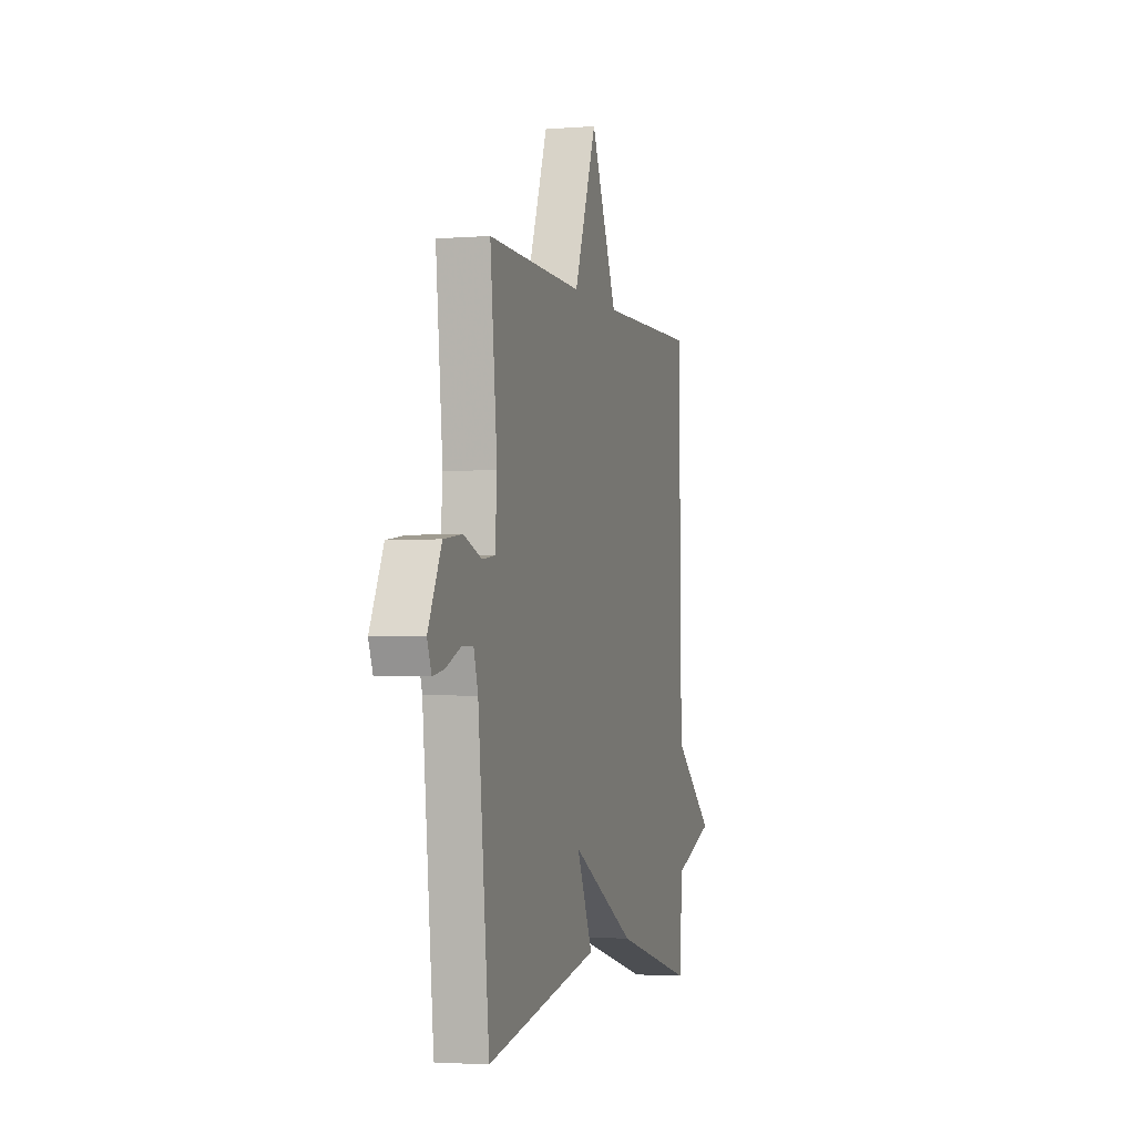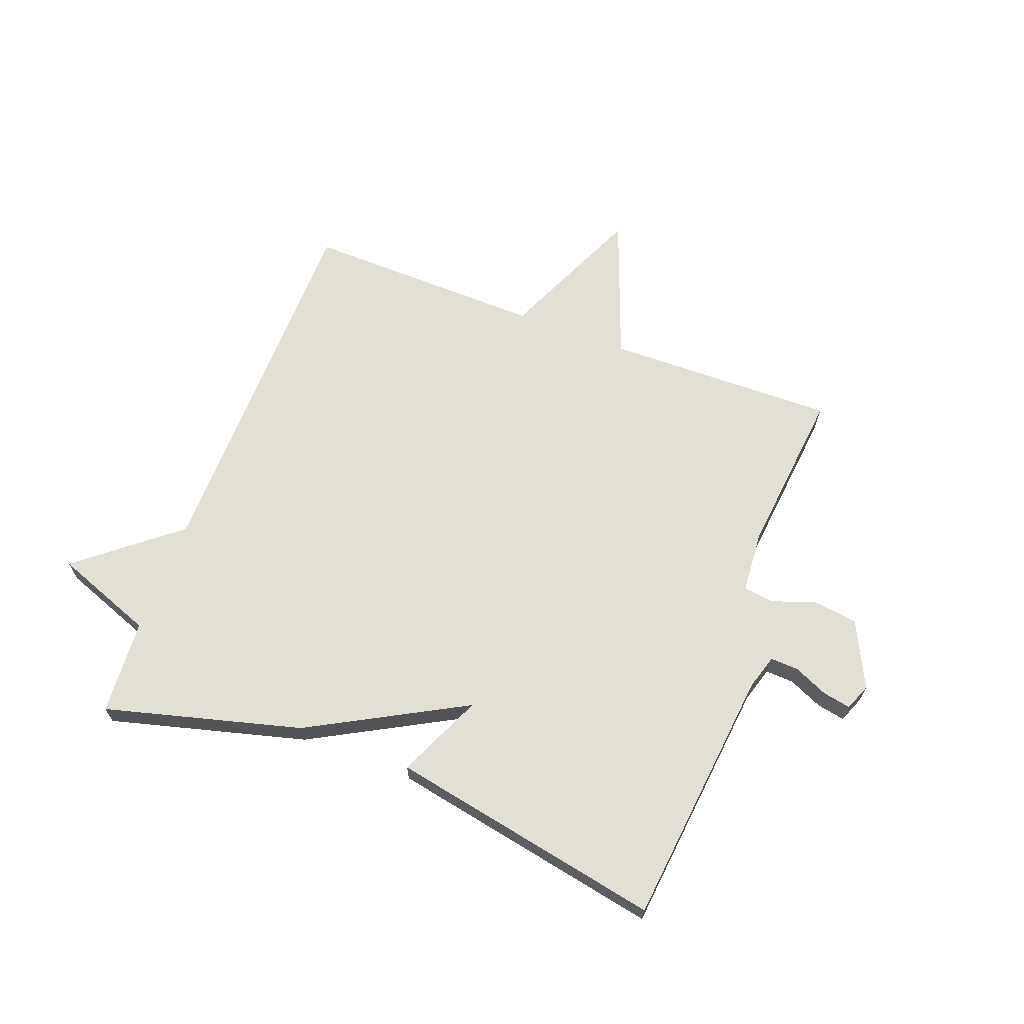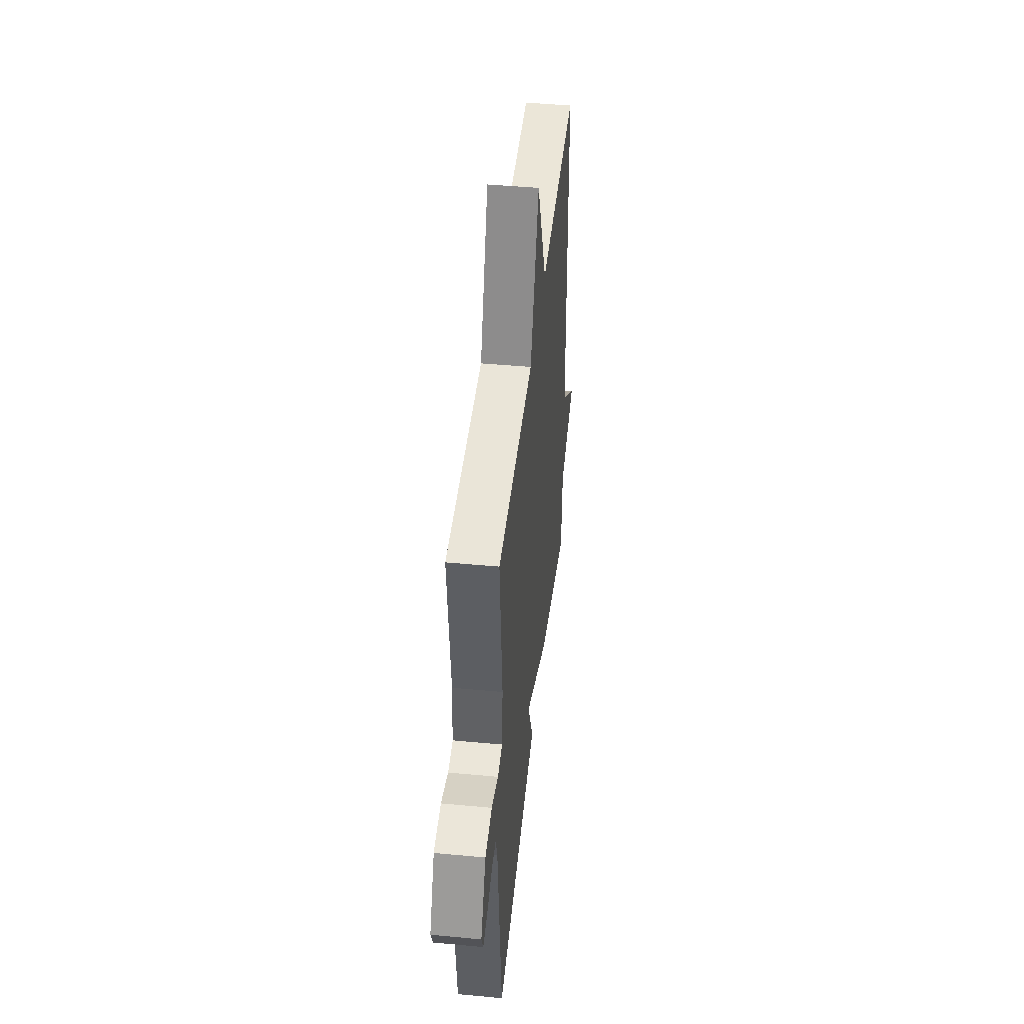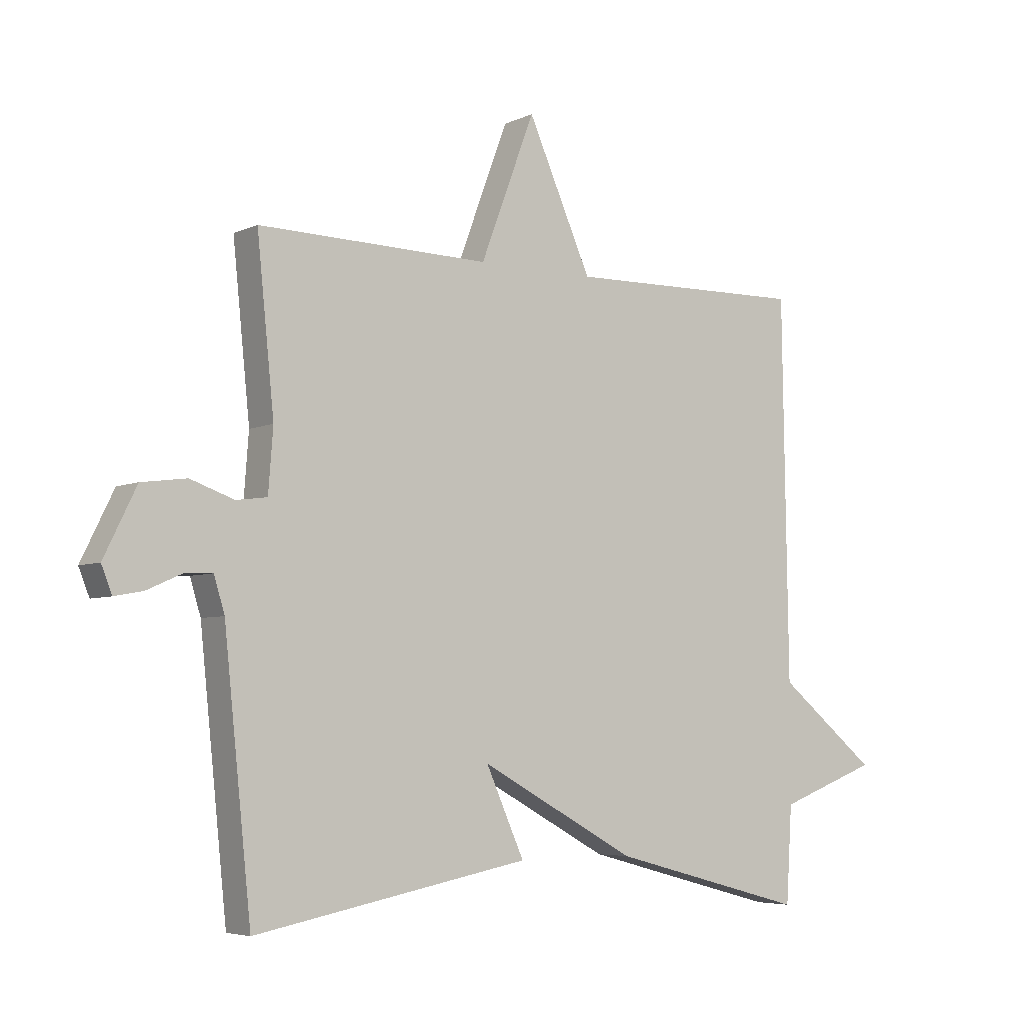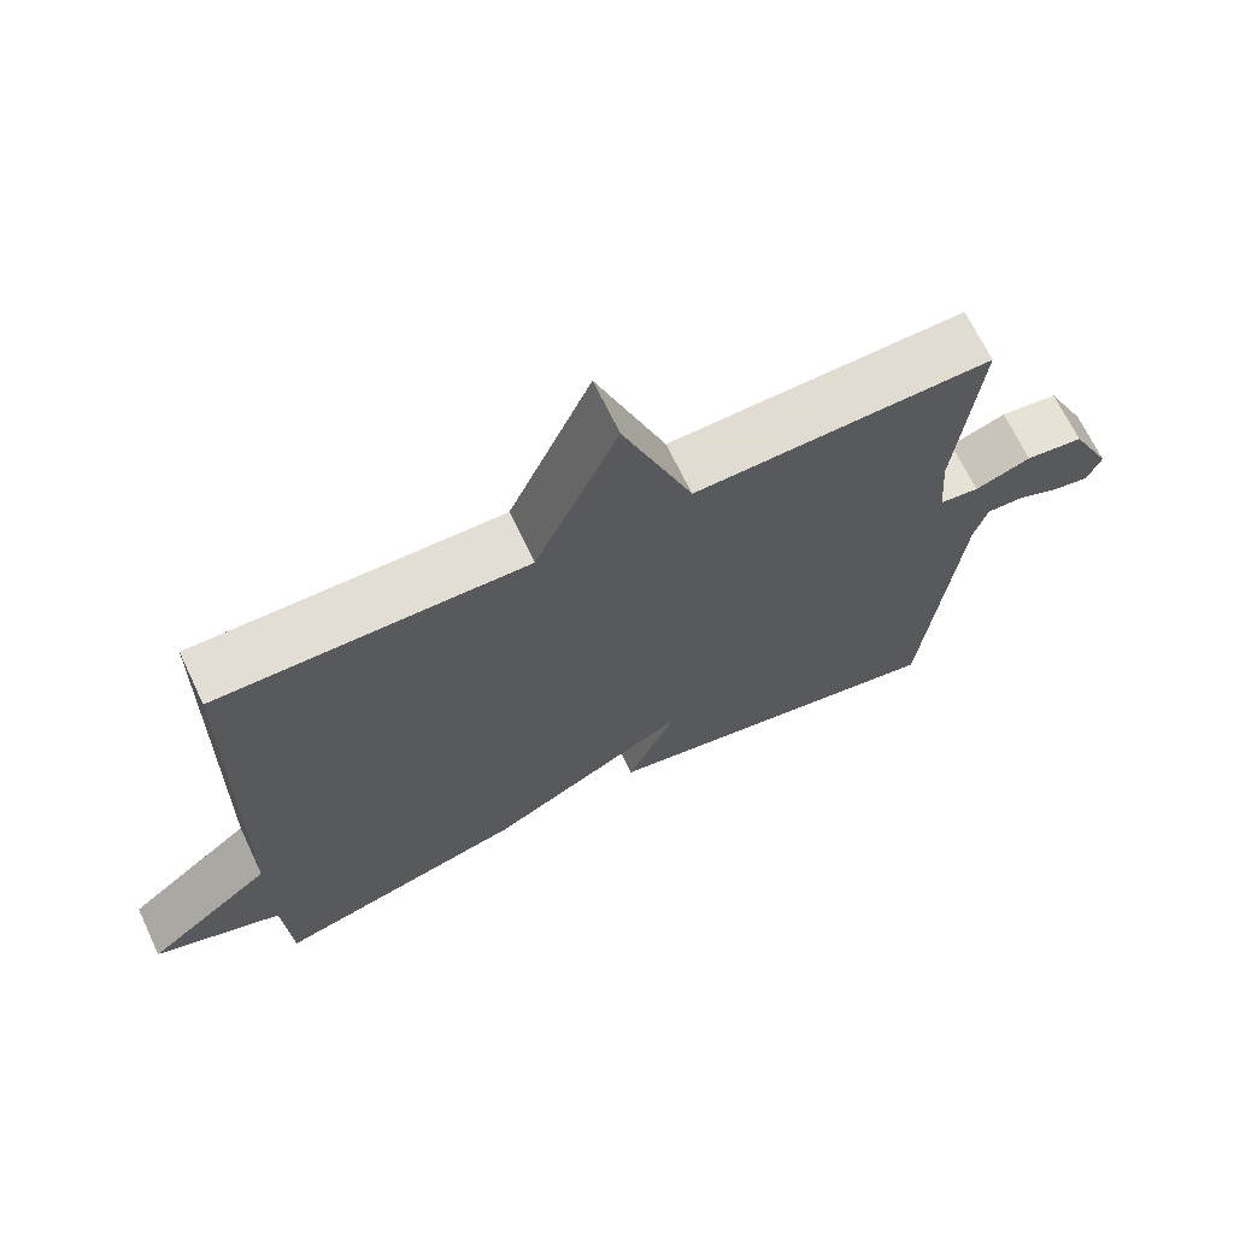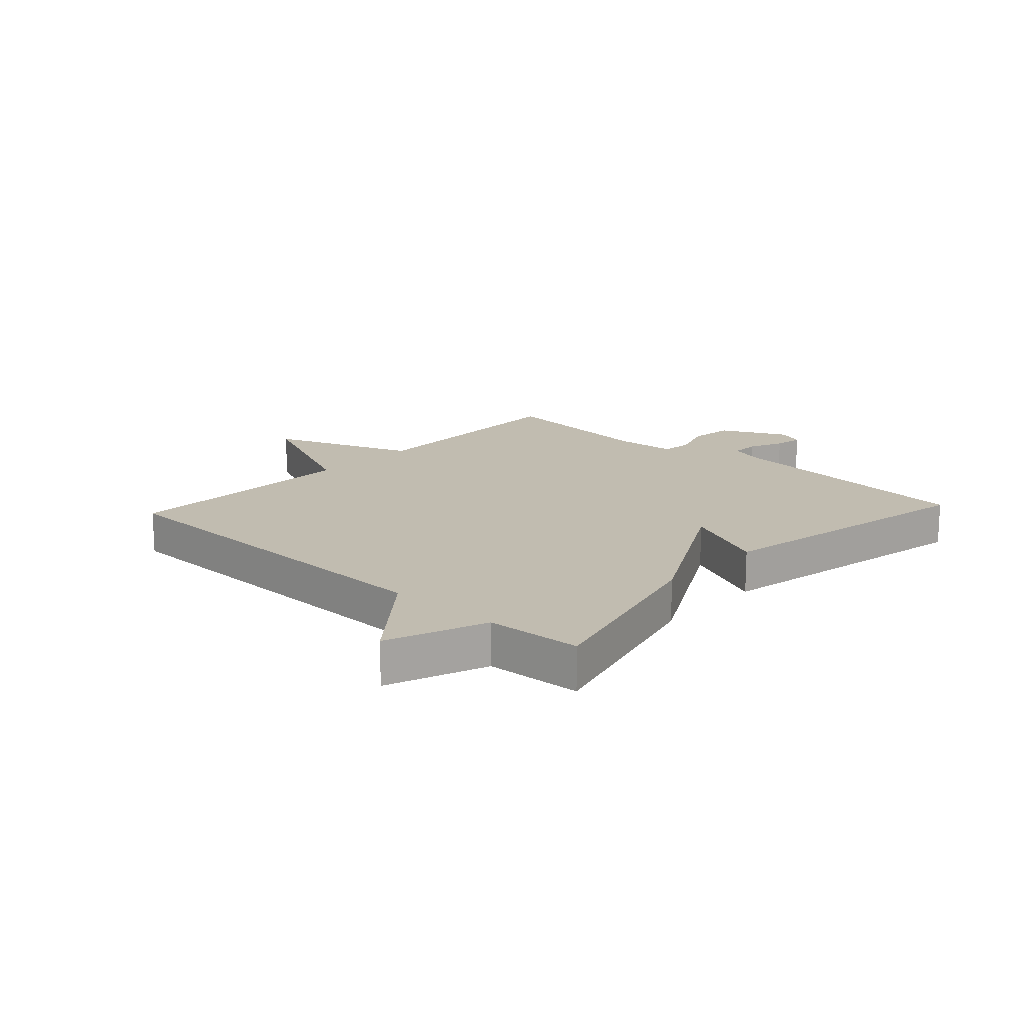
<metadata>
{"format":"obj","ext":"obj","renderer":"f3d","projection":"perspective","resolution":1024,"background":"white","views":[{"elev":-2.6,"azim":-74.3,"up":"+Z"},{"elev":66.7,"azim":-159.3,"up":"+Y"},{"elev":45.6,"azim":-83.8,"up":"+Z"},{"elev":-5.2,"azim":-35.8,"up":"+Z"},{"elev":68.1,"azim":154.5,"up":"+Z"},{"elev":16.4,"azim":132.8,"up":"+Y"}]}
</metadata>
<code>
v -0.5 0.07 0.5
v -0.108 0.07 0.492
v -0.016 0.07 0.735
v 0.092 0.07 0.492
v 0.5 0.07 0.5
v 0.51 0.07 -0.138
v 0.679 0.07 -0.275
v 0.51 0.07 -0.338
v 0.5 0.07 -0.5
v 0.166 0.07 -0.411
v -0.099 0.07 -0.266
v -0.034 0.07 -0.411
v -0.5 0.07 -0.5
v -0.546 0.07 -0.058
v -0.564 0.07 0.001
v -0.612 0.07 -0.001
v -0.67 0.07 -0.027
v -0.718 0.07 -0.036
v -0.736 0.07 0.009
v -0.681 0.07 0.121
v -0.605 0.07 0.131
v -0.531 0.07 0.105
v -0.479 0.07 0.112
v -0.471 0.07 0.217
v -0.5 0 0.5
v -0.108 0 0.492
v -0.016 0 0.735
v 0.092 0 0.492
v 0.5 0 0.5
v 0.51 0 -0.138
v 0.679 0 -0.275
v 0.51 0 -0.338
v 0.5 0 -0.5
v 0.166 0 -0.411
v -0.099 0 -0.266
v -0.034 0 -0.411
v -0.5 0 -0.5
v -0.546 0 -0.058
v -0.564 0 0.001
v -0.612 0 -0.001
v -0.67 0 -0.027
v -0.718 0 -0.036
v -0.736 0 0.009
v -0.681 0 0.121
v -0.605 0 0.131
v -0.531 0 0.105
v -0.479 0 0.112
v -0.471 0 0.217
f 20 21 22
f 19 20 22
f 18 19 22
f 17 18 22
f 16 17 22
f 15 16 22 23
f 14 15 23
f 13 14 23
f 12 13 23
f 11 12 23
f 11 23 24
f 10 11 24
f 9 10 24
f 8 9 24
f 8 24 1
f 7 8 1
f 6 7 1
f 2 3 4
f 6 1 2
f 6 2 4
f 4 5 6
f 46 45 44
f 46 44 43
f 46 43 42
f 46 42 41
f 46 41 40
f 47 46 40 39
f 47 39 38
f 47 38 37
f 47 37 36
f 47 36 35
f 48 47 35
f 48 35 34
f 48 34 33
f 48 33 32
f 25 48 32
f 25 32 31
f 25 31 30
f 28 27 26
f 26 25 30
f 28 26 30
f 30 29 28
f 1 25 26 2
f 2 26 27 3
f 3 27 28 4
f 4 28 29 5
f 5 29 30 6
f 6 30 31 7
f 7 31 32 8
f 8 32 33 9
f 9 33 34 10
f 10 34 35 11
f 11 35 36 12
f 12 36 37 13
f 13 37 38 14
f 14 38 39 15
f 15 39 40 16
f 16 40 41 17
f 17 41 42 18
f 18 42 43 19
f 19 43 44 20
f 20 44 45 21
f 21 45 46 22
f 22 46 47 23
f 23 47 48 24
f 24 48 25 1

</code>
